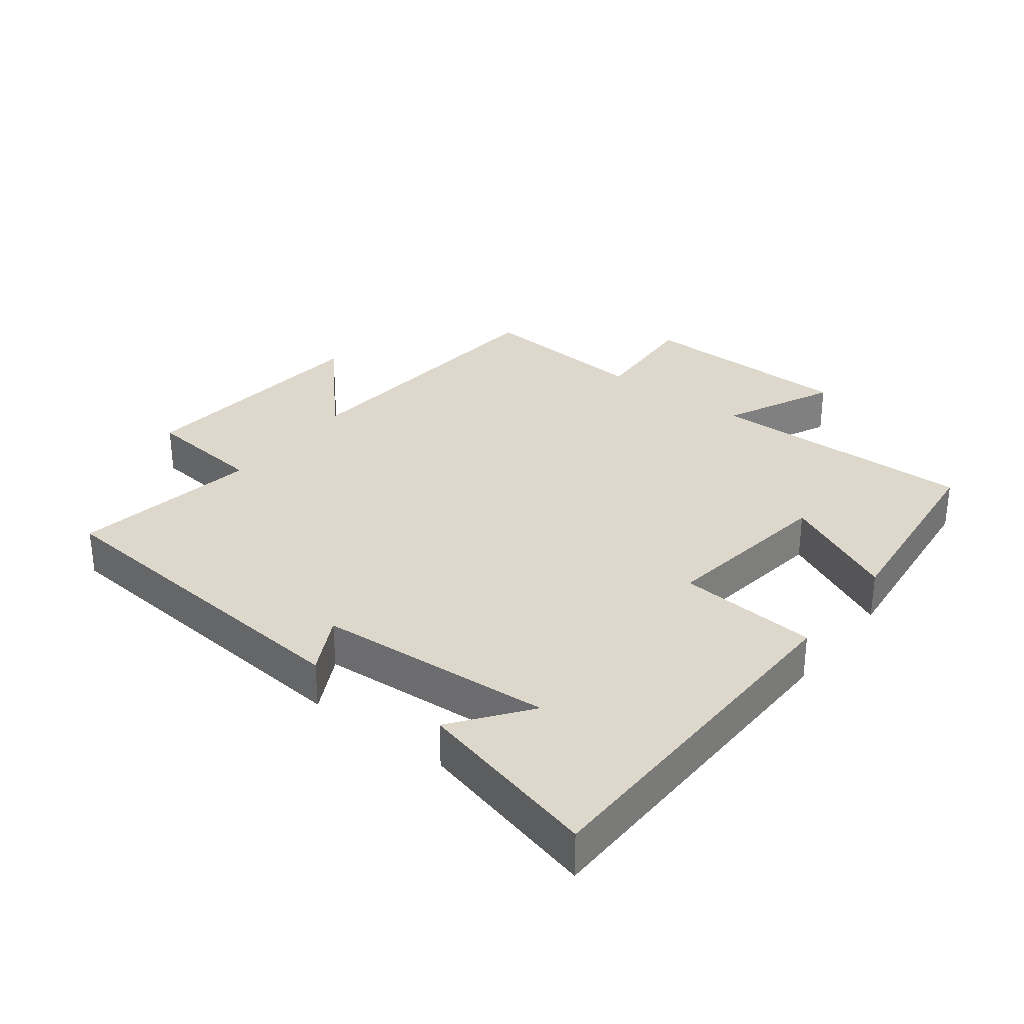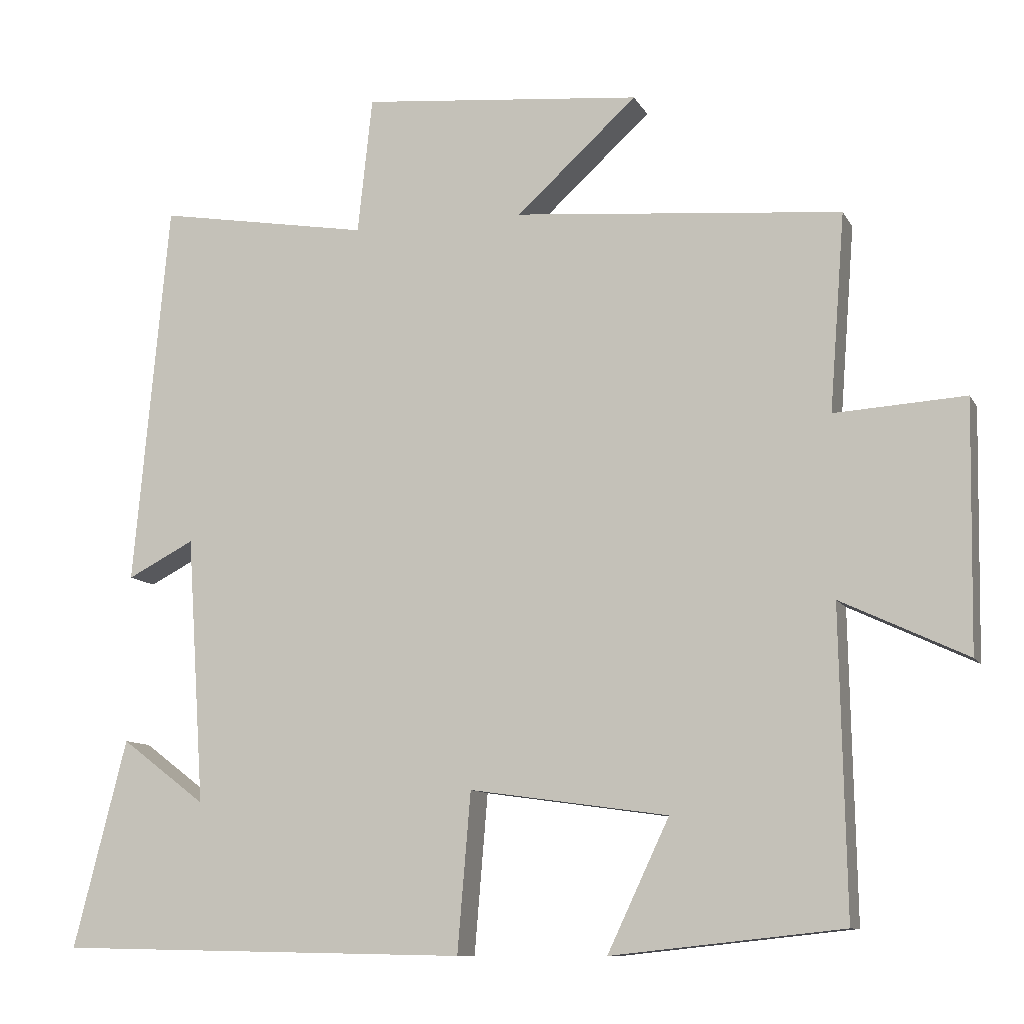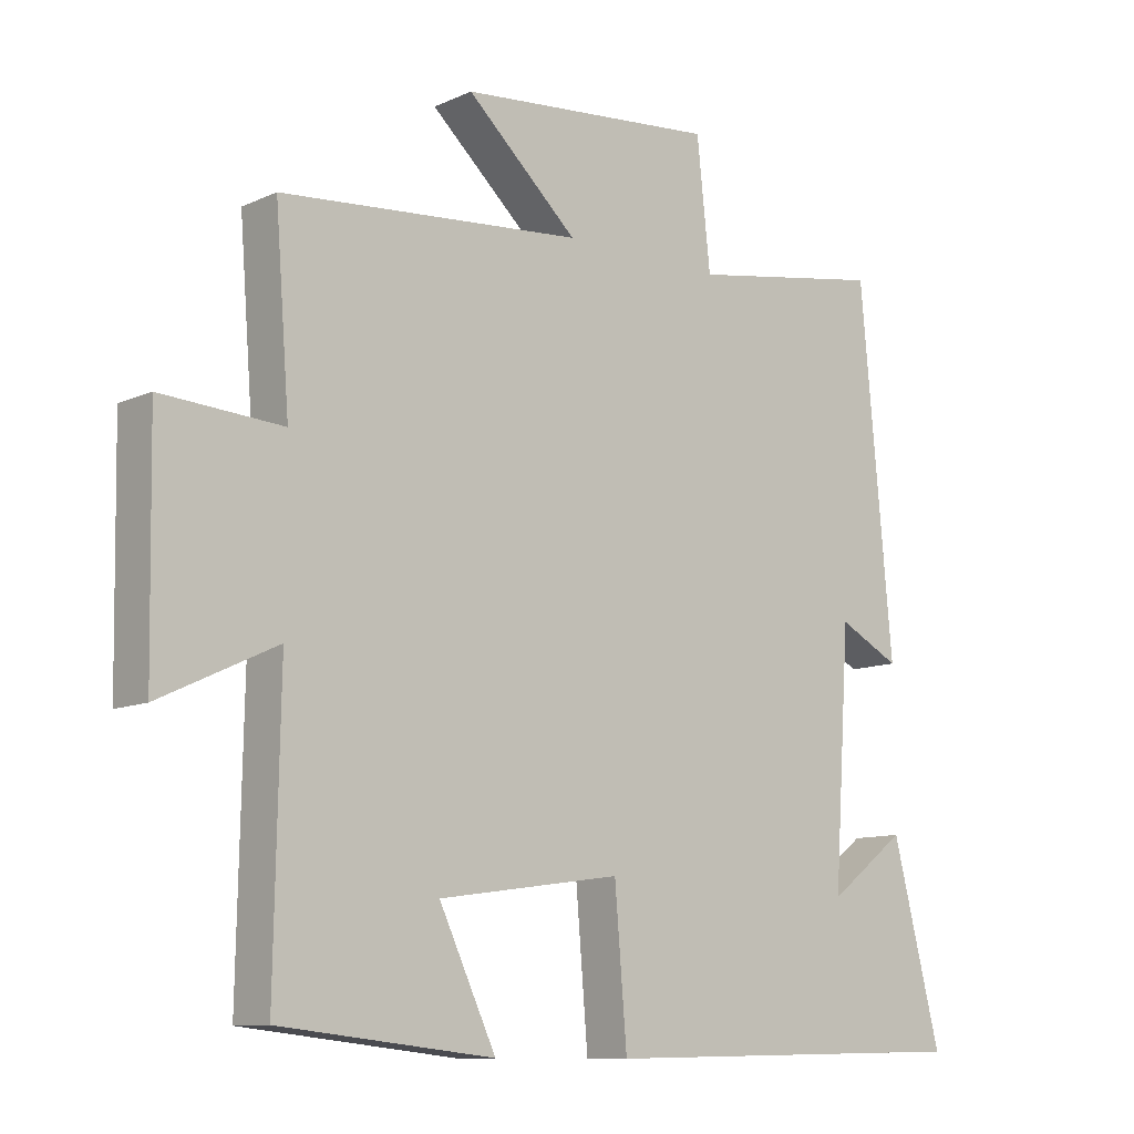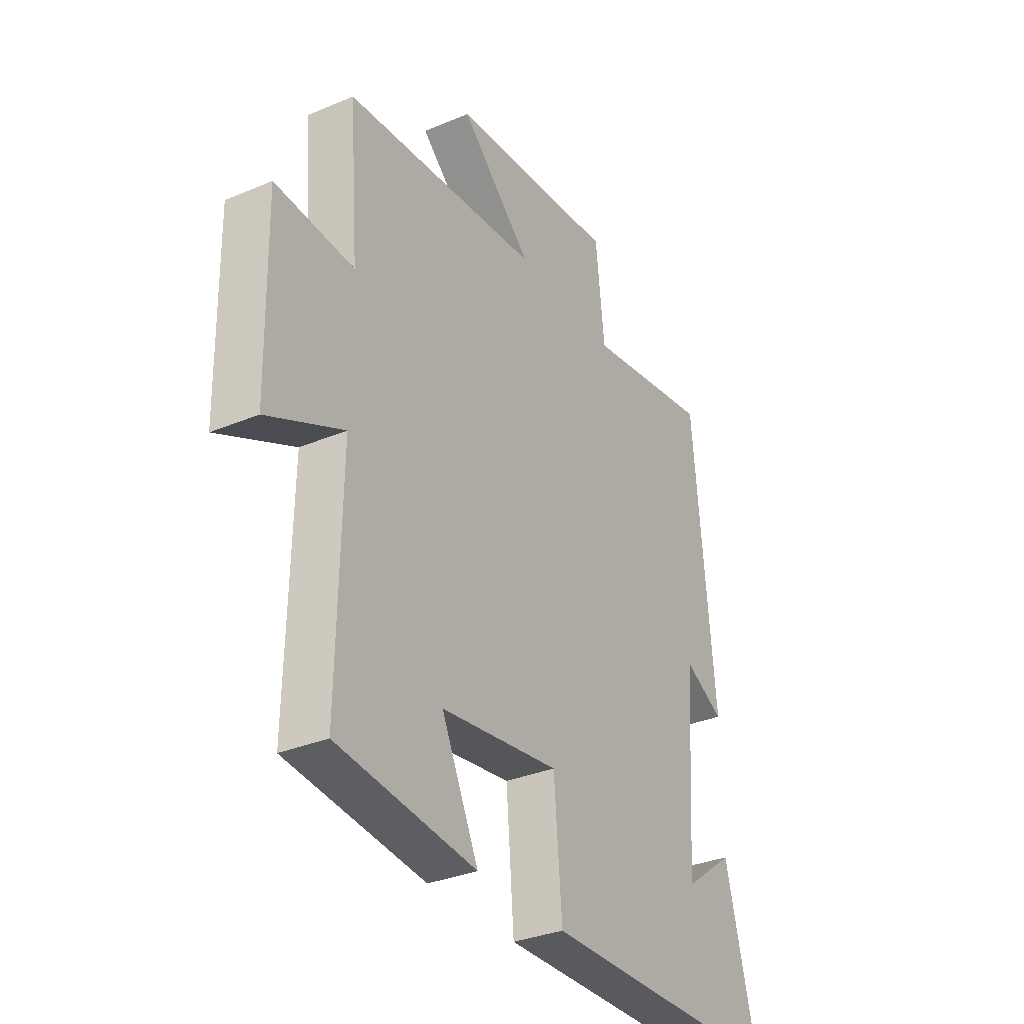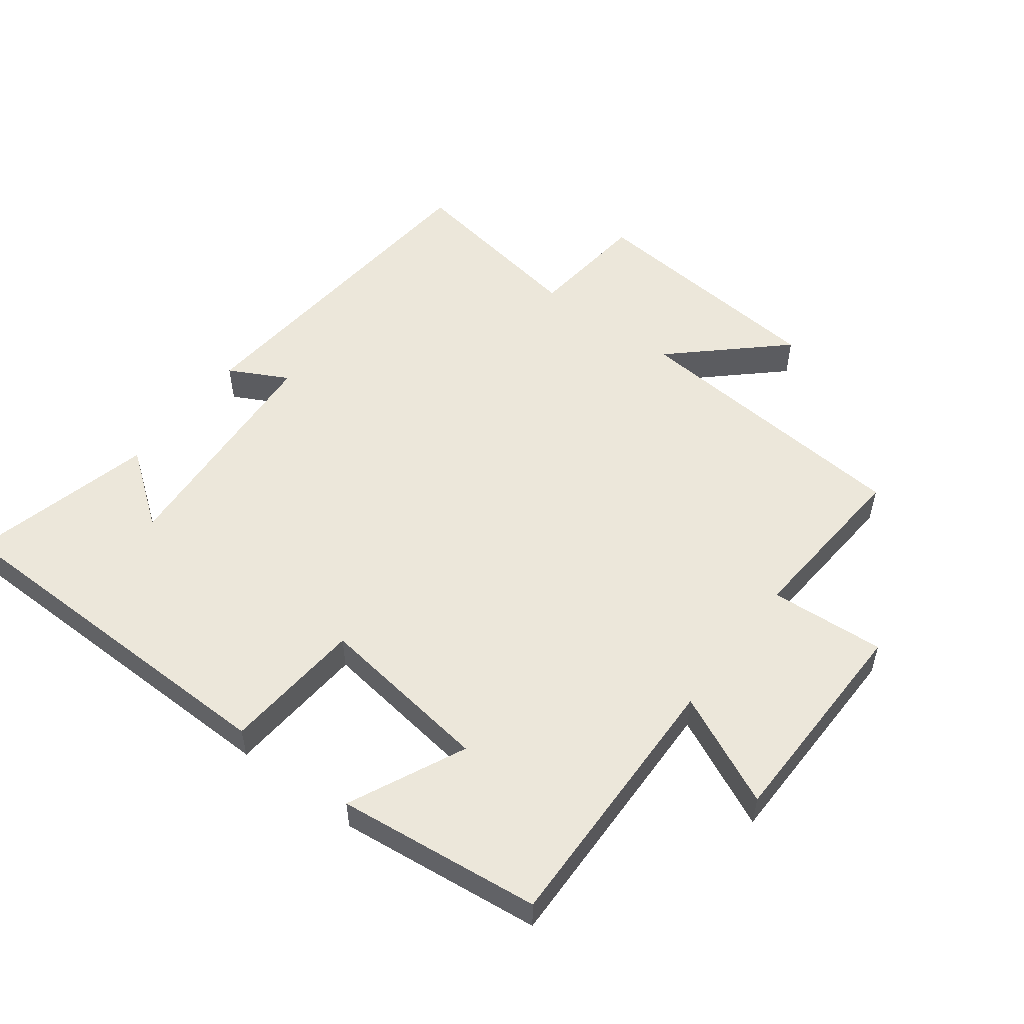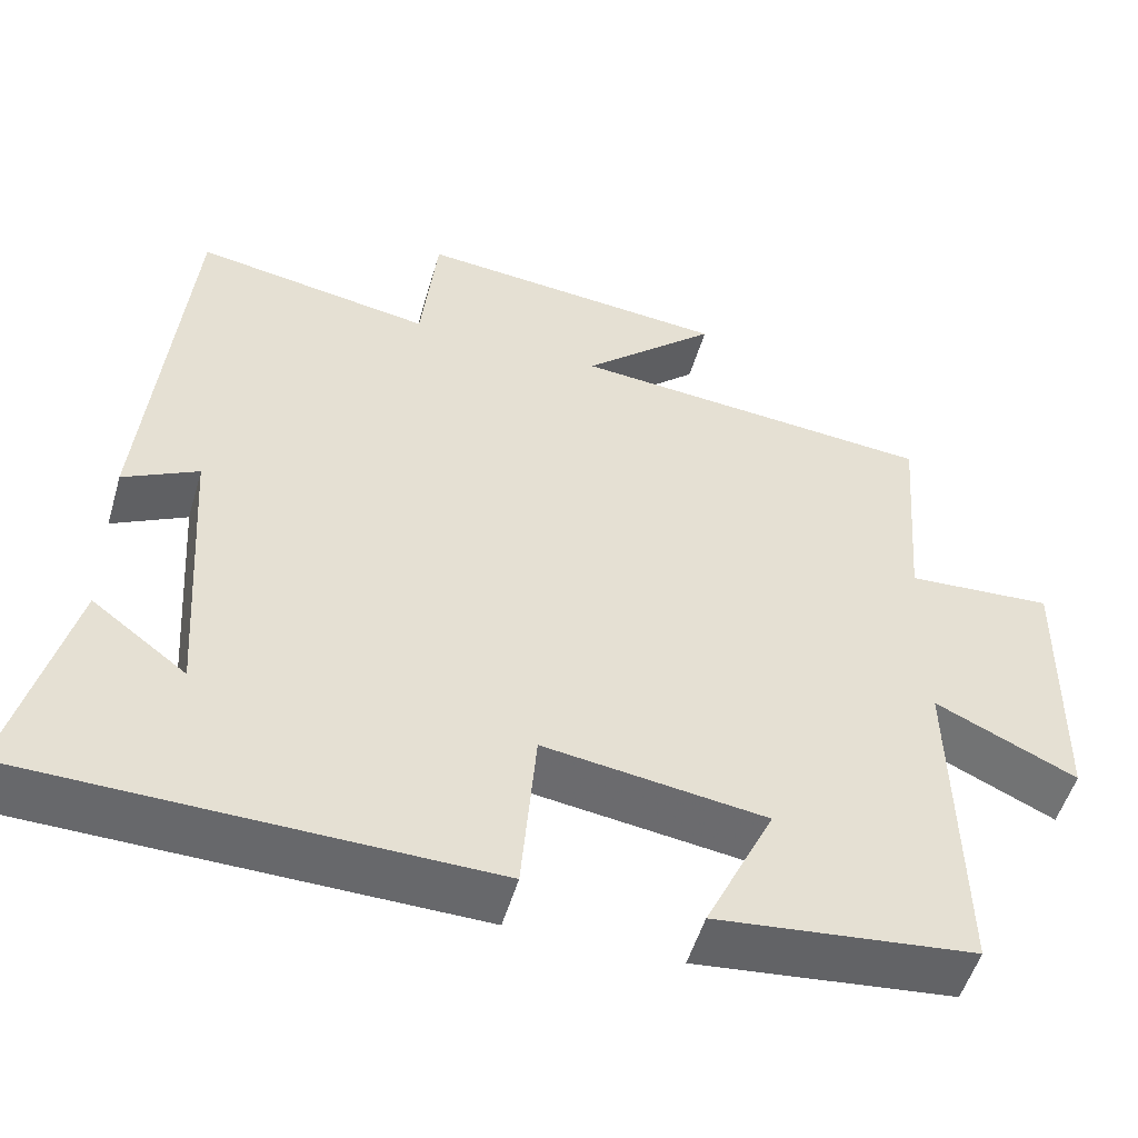
<metadata>
{"format":"obj","ext":"obj","renderer":"f3d","projection":"perspective","resolution":1024,"background":"white","views":[{"elev":31.3,"azim":127.5,"up":"+Y"},{"elev":-10.2,"azim":-161.9,"up":"+Z"},{"elev":-10.5,"azim":-41.5,"up":"+Z"},{"elev":-32.8,"azim":-59.7,"up":"+Z"},{"elev":53.4,"azim":-143.2,"up":"+Y"},{"elev":-52.3,"azim":163.8,"up":"+Z"}]}
</metadata>
<code>
v 0.572 0.07 -0.489
v 0.011 0.07 -0.5
v -0.007 0.07 -0.284
v -0.277 0.07 -0.322
v -0.193 0.07 -0.5
v -0.508 0.07 -0.466
v -0.5 0.07 -0.052
v -0.672 0.07 -0.133
v -0.678 0.07 0.203
v -0.5 0.07 0.192
v -0.521 0.07 0.461
v -0.075 0.07 0.5
v -0.239 0.07 0.65
v 0.143 0.07 0.686
v 0.163 0.07 0.5
v 0.452 0.07 0.549
v 0.5 0.07 0.024
v 0.409 0.07 0.071
v 0.385 0.07 -0.293
v 0.5 0.07 -0.206
v 0.572 0 -0.489
v 0.011 0 -0.5
v -0.007 0 -0.284
v -0.277 0 -0.322
v -0.193 0 -0.5
v -0.508 0 -0.466
v -0.5 0 -0.052
v -0.672 0 -0.133
v -0.678 0 0.203
v -0.5 0 0.192
v -0.521 0 0.461
v -0.075 0 0.5
v -0.239 0 0.65
v 0.143 0 0.686
v 0.163 0 0.5
v 0.452 0 0.549
v 0.5 0 0.024
v 0.409 0 0.071
v 0.385 0 -0.293
v 0.5 0 -0.206
f 19 20 1
f 15 16 17 18
f 15 18 19
f 12 13 14 15
f 10 11 12 15
f 10 15 19
f 7 8 9 10
f 7 10 19 1
f 4 5 6 7
f 3 4 7
f 1 2 3
f 1 3 7
f 21 40 39
f 38 37 36 35
f 39 38 35
f 35 34 33 32
f 35 32 31 30
f 39 35 30
f 30 29 28 27
f 21 39 30 27
f 27 26 25 24
f 27 24 23
f 23 22 21
f 27 23 21
f 1 21 22 2
f 2 22 23 3
f 3 23 24 4
f 4 24 25 5
f 5 25 26 6
f 6 26 27 7
f 7 27 28 8
f 8 28 29 9
f 9 29 30 10
f 10 30 31 11
f 11 31 32 12
f 12 32 33 13
f 13 33 34 14
f 14 34 35 15
f 15 35 36 16
f 16 36 37 17
f 17 37 38 18
f 18 38 39 19
f 19 39 40 20
f 20 40 21 1

</code>
